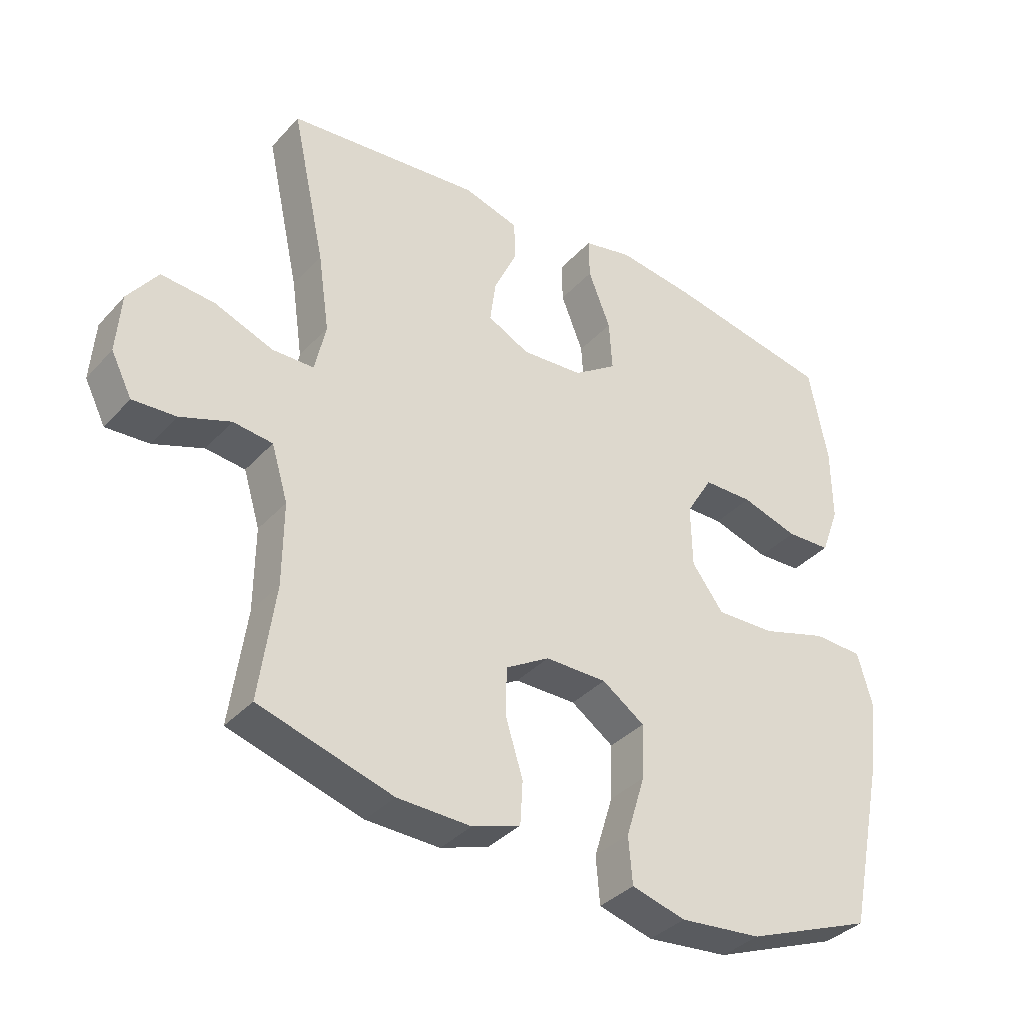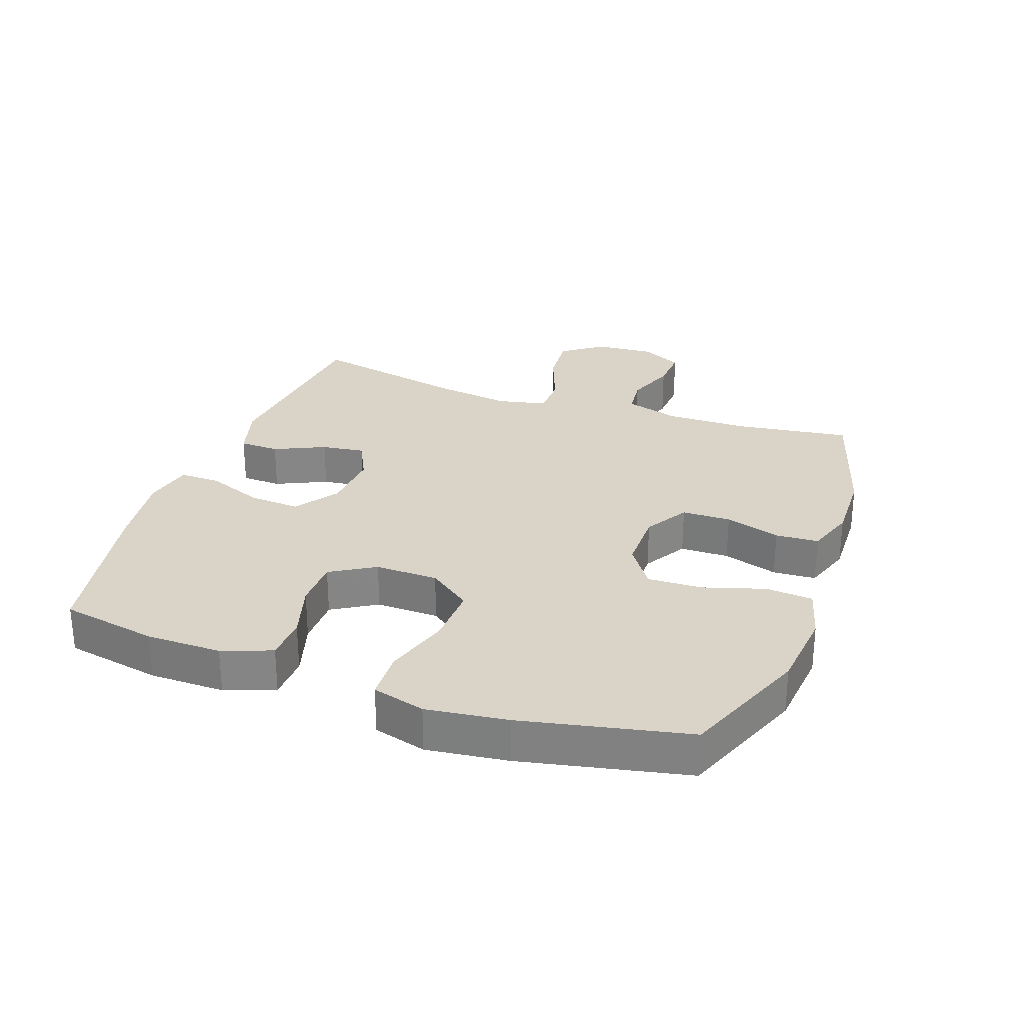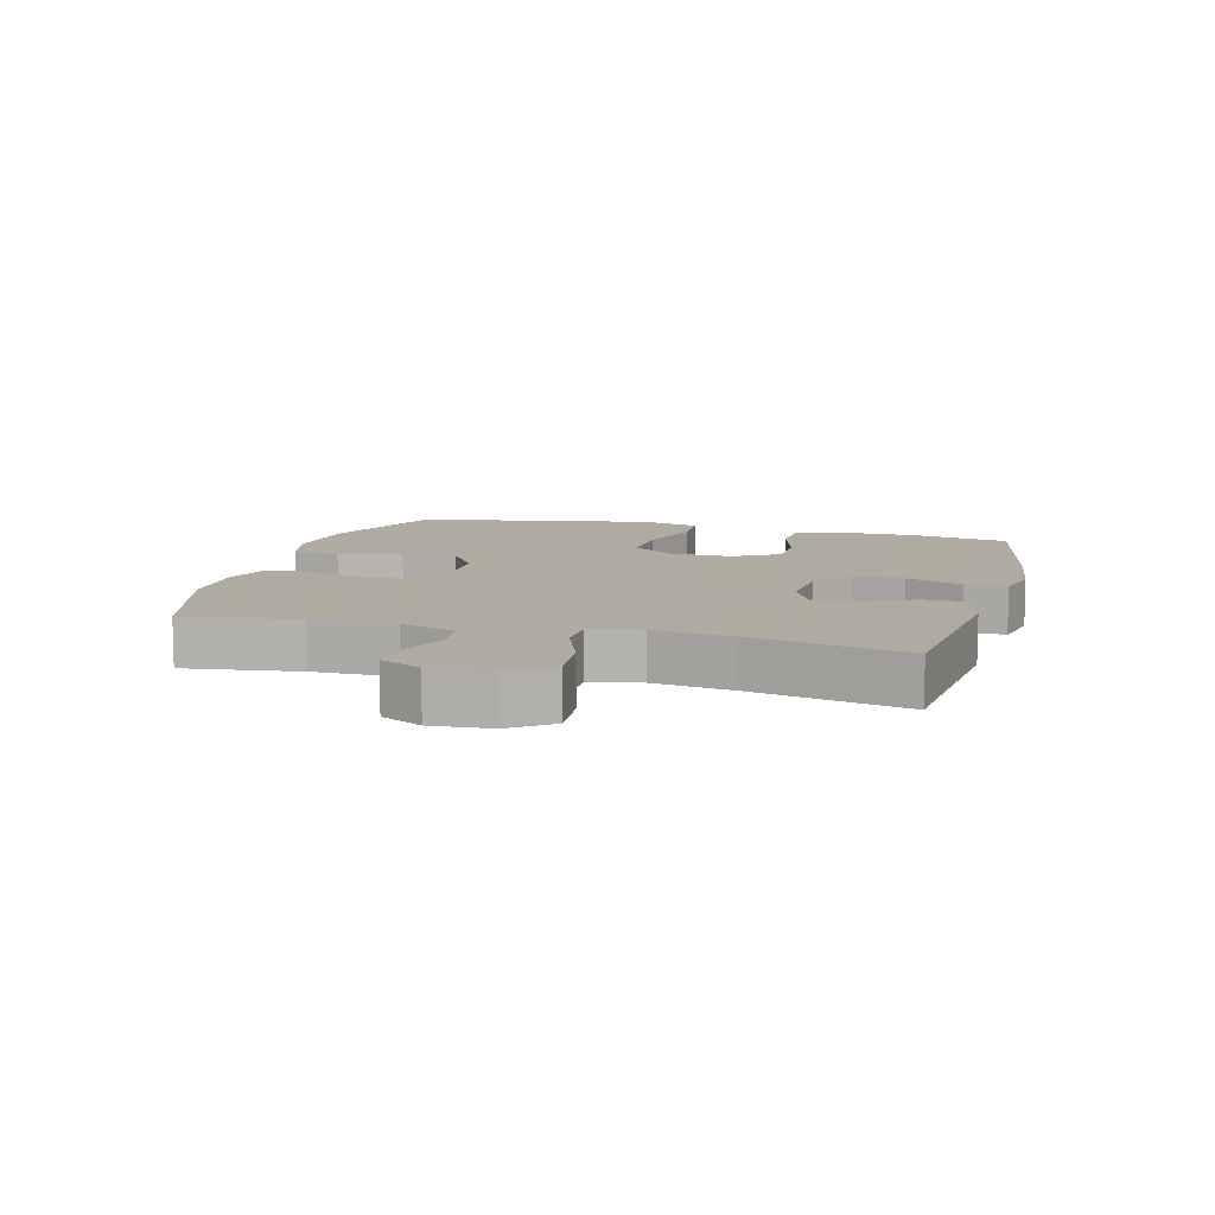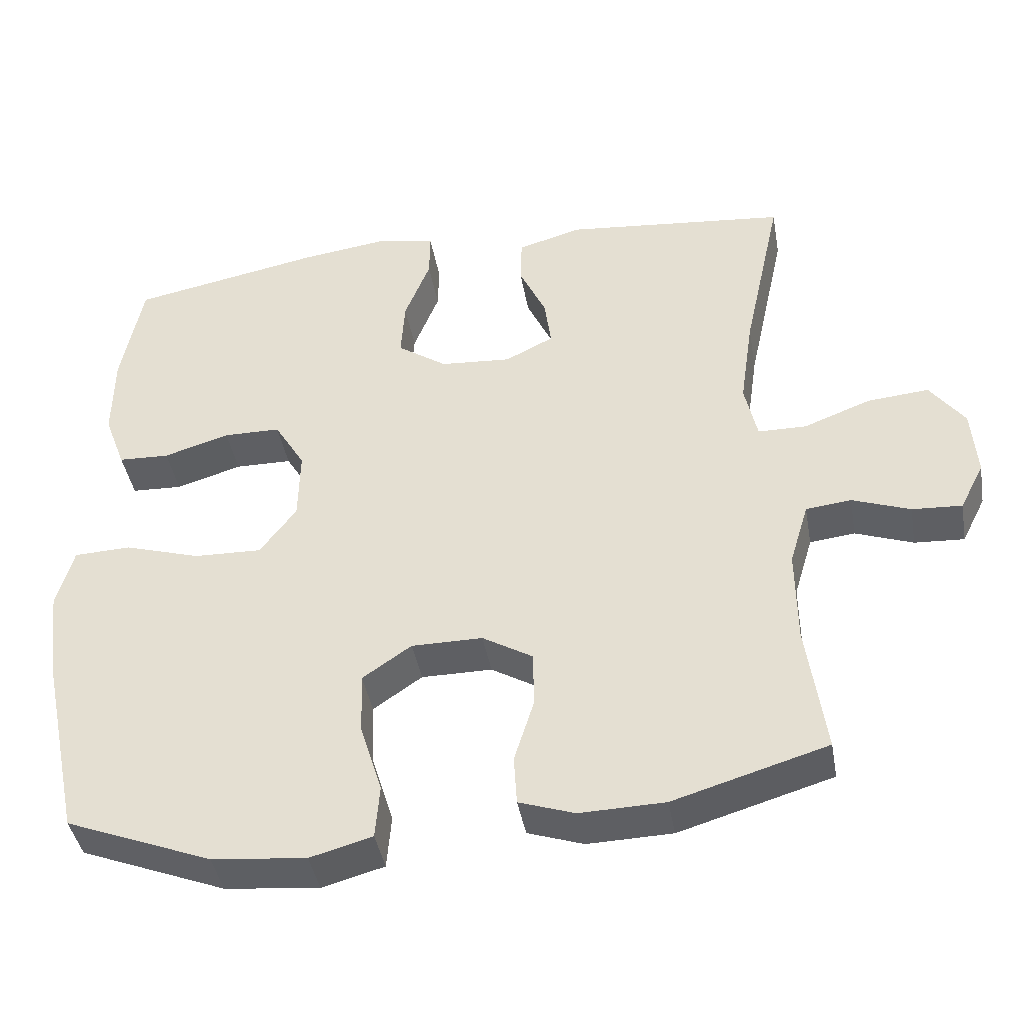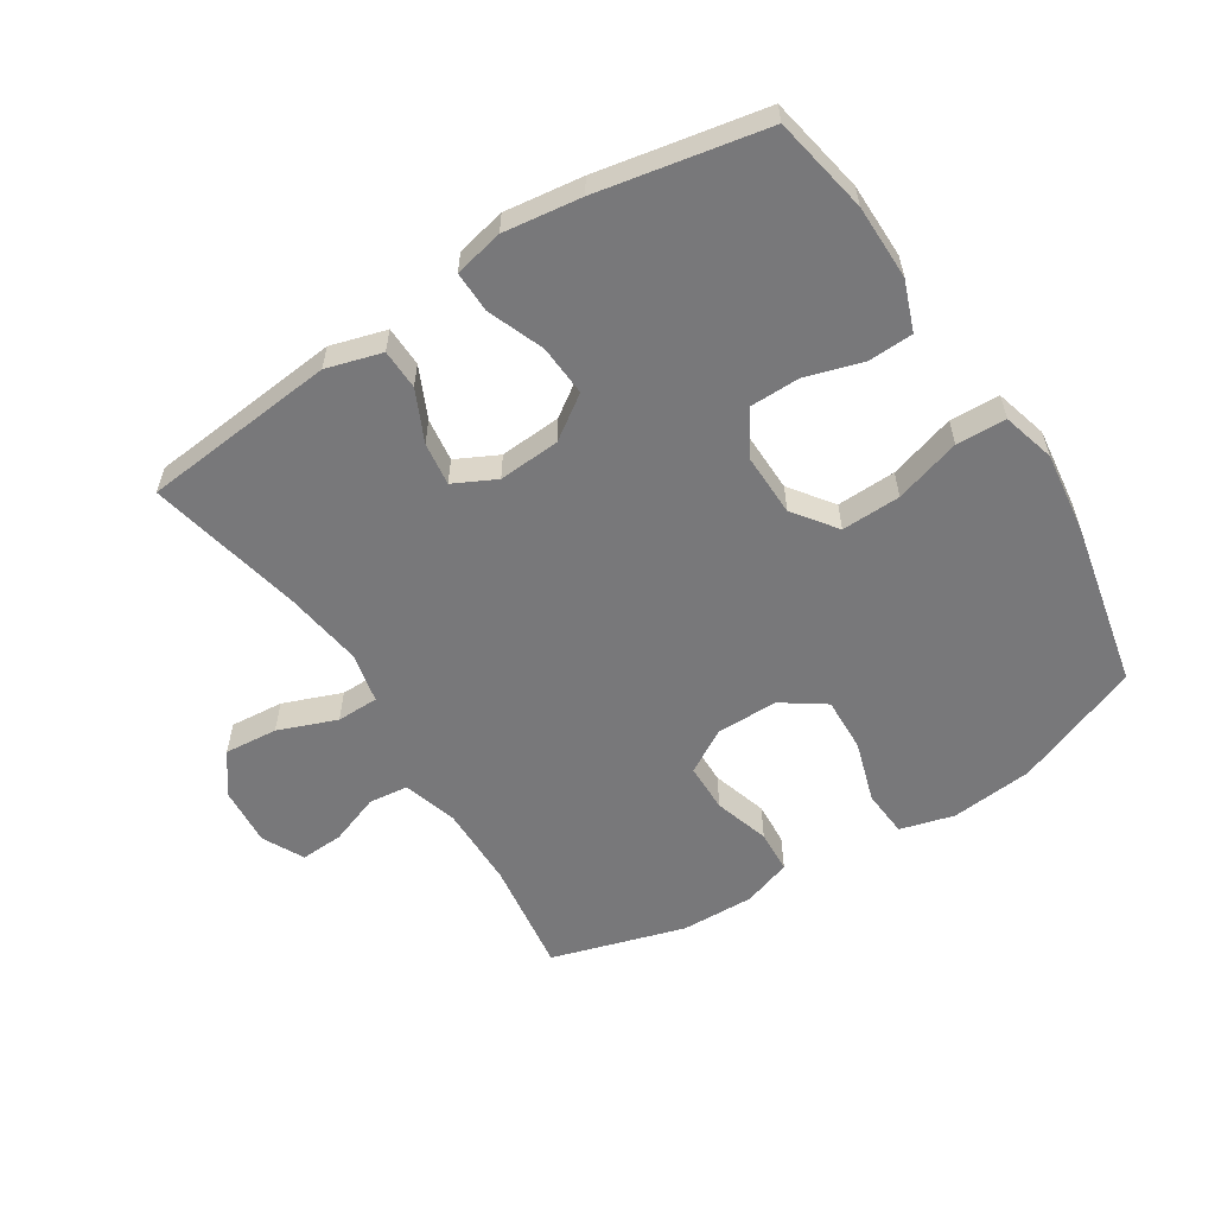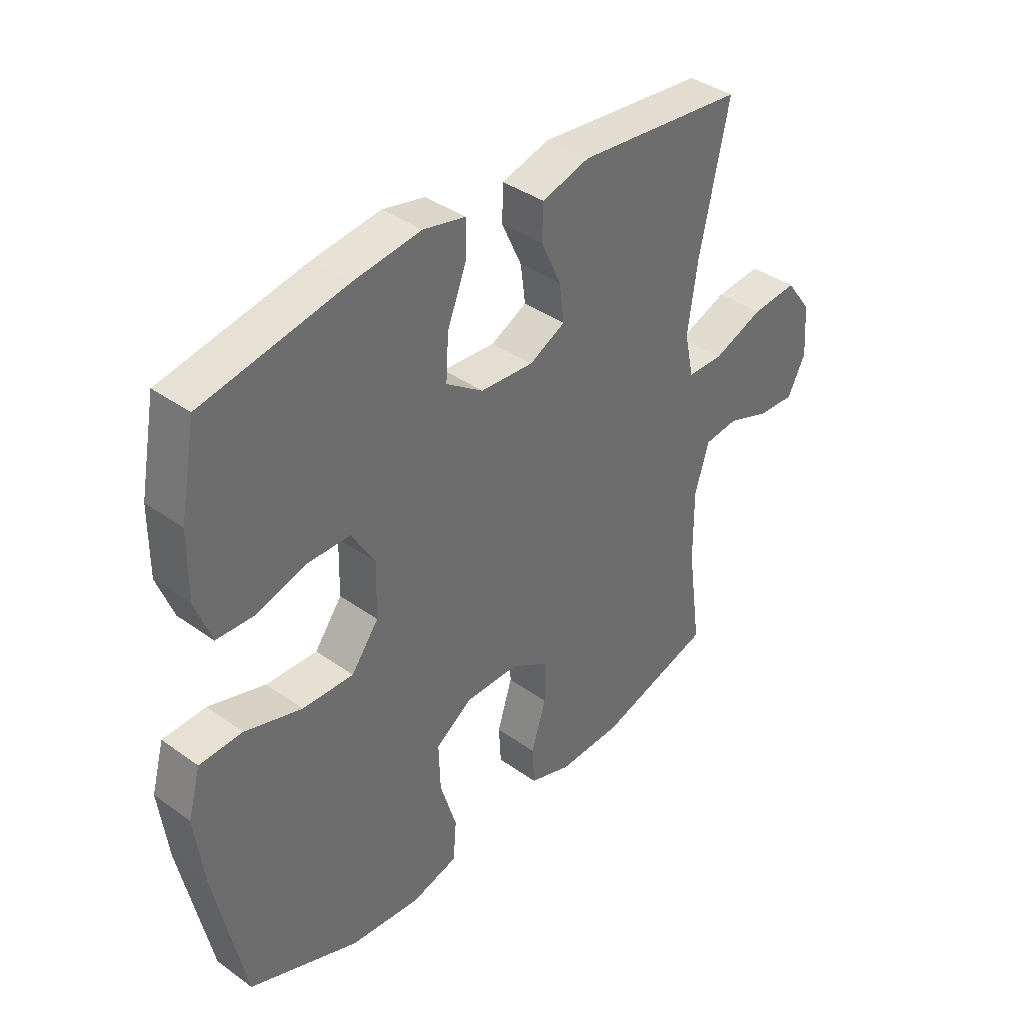
<metadata>
{"format":"obj","ext":"obj","renderer":"f3d","projection":"perspective","resolution":1024,"background":"white","views":[{"elev":-36.4,"azim":-36.3,"up":"+Z"},{"elev":28.4,"azim":109.6,"up":"+Y"},{"elev":9.8,"azim":-74.9,"up":"+Y"},{"elev":-41.8,"azim":-170.0,"up":"+Z"},{"elev":-57.5,"azim":32.4,"up":"+Y"},{"elev":38.7,"azim":132.0,"up":"+Z"}]}
</metadata>
<code>
v 0.5 0.07 0.5
v 0.529 0.07 0.348
v 0.53 0.07 0.23
v 0.501 0.07 0.152
v 0.431 0.07 0.149
v 0.341 0.07 0.176
v 0.263 0.07 0.175
v 0.221 0.07 0.105
v 0.223 0.07 0.006
v 0.273 0.07 -0.061
v 0.366 0.07 -0.058
v 0.47 0.07 -0.026
v 0.548 0.07 -0.029
v 0.571 0.07 -0.112
v 0.555 0.07 -0.239
v 0.5 0.07 -0.5
v 0.3 0.07 -0.579
v 0.171 0.07 -0.592
v 0.086 0.07 -0.569
v 0.08 0.07 -0.495
v 0.11 0.07 -0.398
v 0.113 0.07 -0.312
v 0.046 0.07 -0.266
v -0.051 0.07 -0.266
v -0.12 0.07 -0.307
v -0.121 0.07 -0.384
v -0.094 0.07 -0.471
v -0.098 0.07 -0.539
v -0.174 0.07 -0.565
v -0.29 0.07 -0.562
v -0.5 0.07 -0.5
v -0.475 0.07 -0.319
v -0.474 0.07 -0.189
v -0.5 0.07 -0.103
v -0.562 0.07 -0.096
v -0.641 0.07 -0.125
v -0.709 0.07 -0.129
v -0.742 0.07 -0.064
v -0.735 0.07 0.03
v -0.688 0.07 0.094
v -0.604 0.07 0.087
v -0.512 0.07 0.052
v -0.446 0.07 0.053
v -0.429 0.07 0.132
v -0.447 0.07 0.256
v -0.5 0.07 0.5
v -0.194 0.07 0.531
v -0.107 0.07 0.506
v -0.105 0.07 0.443
v -0.142 0.07 0.363
v -0.151 0.07 0.295
v -0.085 0.07 0.262
v 0.012 0.07 0.269
v 0.08 0.07 0.316
v 0.075 0.07 0.396
v 0.04 0.07 0.485
v 0.039 0.07 0.549
v 0.116 0.07 0.566
v 0.238 0.07 0.55
v 0.5 0 0.5
v 0.529 0 0.348
v 0.53 0 0.23
v 0.501 0 0.152
v 0.431 0 0.149
v 0.341 0 0.176
v 0.263 0 0.175
v 0.221 0 0.105
v 0.223 0 0.006
v 0.273 0 -0.061
v 0.366 0 -0.058
v 0.47 0 -0.026
v 0.548 0 -0.029
v 0.571 0 -0.112
v 0.555 0 -0.239
v 0.5 0 -0.5
v 0.3 0 -0.579
v 0.171 0 -0.592
v 0.086 0 -0.569
v 0.08 0 -0.495
v 0.11 0 -0.398
v 0.113 0 -0.312
v 0.046 0 -0.266
v -0.051 0 -0.266
v -0.12 0 -0.307
v -0.121 0 -0.384
v -0.094 0 -0.471
v -0.098 0 -0.539
v -0.174 0 -0.565
v -0.29 0 -0.562
v -0.5 0 -0.5
v -0.475 0 -0.319
v -0.474 0 -0.189
v -0.5 0 -0.103
v -0.562 0 -0.096
v -0.641 0 -0.125
v -0.709 0 -0.129
v -0.742 0 -0.064
v -0.735 0 0.03
v -0.688 0 0.094
v -0.604 0 0.087
v -0.512 0 0.052
v -0.446 0 0.053
v -0.429 0 0.132
v -0.447 0 0.256
v -0.5 0 0.5
v -0.194 0 0.531
v -0.107 0 0.506
v -0.105 0 0.443
v -0.142 0 0.363
v -0.151 0 0.295
v -0.085 0 0.262
v 0.012 0 0.269
v 0.08 0 0.316
v 0.075 0 0.396
v 0.04 0 0.485
v 0.039 0 0.549
v 0.116 0 0.566
v 0.238 0 0.55
f 4 5 6
f 3 4 6
f 2 3 6
f 1 2 6
f 59 1 6
f 58 59 6
f 57 58 6
f 56 57 6
f 55 56 6
f 54 55 6 7
f 53 54 7 8
f 52 53 8 9
f 51 52 9 10
f 48 49 50
f 47 48 50
f 46 47 50
f 45 46 50
f 44 45 50 51
f 43 44 51 10
f 40 41 42
f 39 40 42
f 38 39 42
f 37 38 42
f 36 37 42
f 35 36 42
f 42 43 10
f 35 42 10
f 34 35 10
f 30 31 32
f 29 30 32
f 28 29 32
f 27 28 32
f 26 27 32
f 25 26 32 33
f 33 34 10
f 25 33 10
f 24 25 10
f 19 20 21
f 18 19 21
f 17 18 21
f 16 17 21
f 15 16 21
f 14 15 21
f 13 14 21
f 12 13 21
f 11 12 21
f 11 21 22
f 23 24 10 11
f 11 22 23
f 65 64 63
f 65 63 62
f 65 62 61
f 65 61 60
f 65 60 118
f 65 118 117
f 65 117 116
f 65 116 115
f 65 115 114
f 66 65 114 113
f 67 66 113 112
f 68 67 112 111
f 69 68 111 110
f 109 108 107
f 109 107 106
f 109 106 105
f 109 105 104
f 110 109 104 103
f 69 110 103 102
f 101 100 99
f 101 99 98
f 101 98 97
f 101 97 96
f 101 96 95
f 101 95 94
f 69 102 101
f 69 101 94
f 69 94 93
f 91 90 89
f 91 89 88
f 91 88 87
f 91 87 86
f 91 86 85
f 92 91 85 84
f 69 93 92
f 69 92 84
f 69 84 83
f 80 79 78
f 80 78 77
f 80 77 76
f 80 76 75
f 80 75 74
f 80 74 73
f 80 73 72
f 80 72 71
f 80 71 70
f 81 80 70
f 70 69 83 82
f 82 81 70
f 1 60 61 2
f 2 61 62 3
f 3 62 63 4
f 4 63 64 5
f 5 64 65 6
f 6 65 66 7
f 7 66 67 8
f 8 67 68 9
f 9 68 69 10
f 10 69 70 11
f 11 70 71 12
f 12 71 72 13
f 13 72 73 14
f 14 73 74 15
f 15 74 75 16
f 16 75 76 17
f 17 76 77 18
f 18 77 78 19
f 19 78 79 20
f 20 79 80 21
f 21 80 81 22
f 22 81 82 23
f 23 82 83 24
f 24 83 84 25
f 25 84 85 26
f 26 85 86 27
f 27 86 87 28
f 28 87 88 29
f 29 88 89 30
f 30 89 90 31
f 31 90 91 32
f 32 91 92 33
f 33 92 93 34
f 34 93 94 35
f 35 94 95 36
f 36 95 96 37
f 37 96 97 38
f 38 97 98 39
f 39 98 99 40
f 40 99 100 41
f 41 100 101 42
f 42 101 102 43
f 43 102 103 44
f 44 103 104 45
f 45 104 105 46
f 46 105 106 47
f 47 106 107 48
f 48 107 108 49
f 49 108 109 50
f 50 109 110 51
f 51 110 111 52
f 52 111 112 53
f 53 112 113 54
f 54 113 114 55
f 55 114 115 56
f 56 115 116 57
f 57 116 117 58
f 58 117 118 59
f 59 118 60 1

</code>
